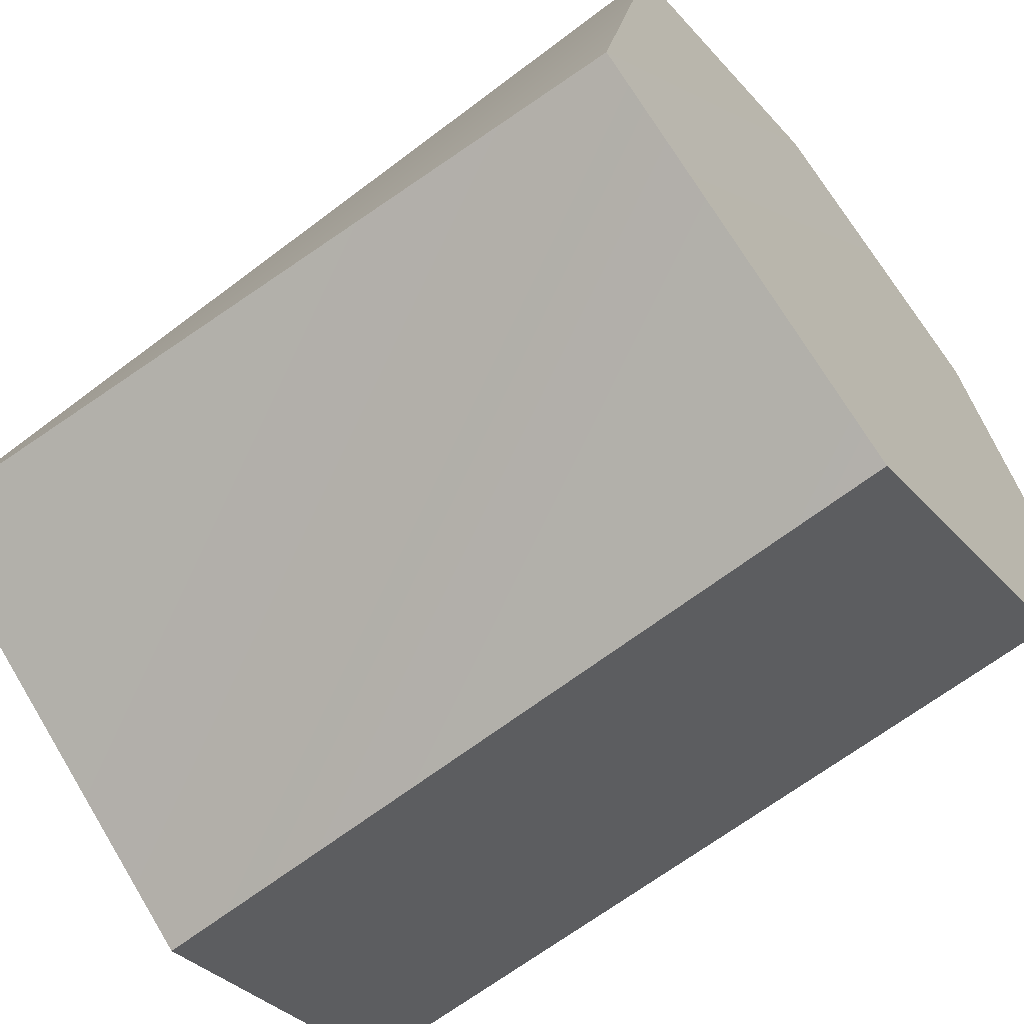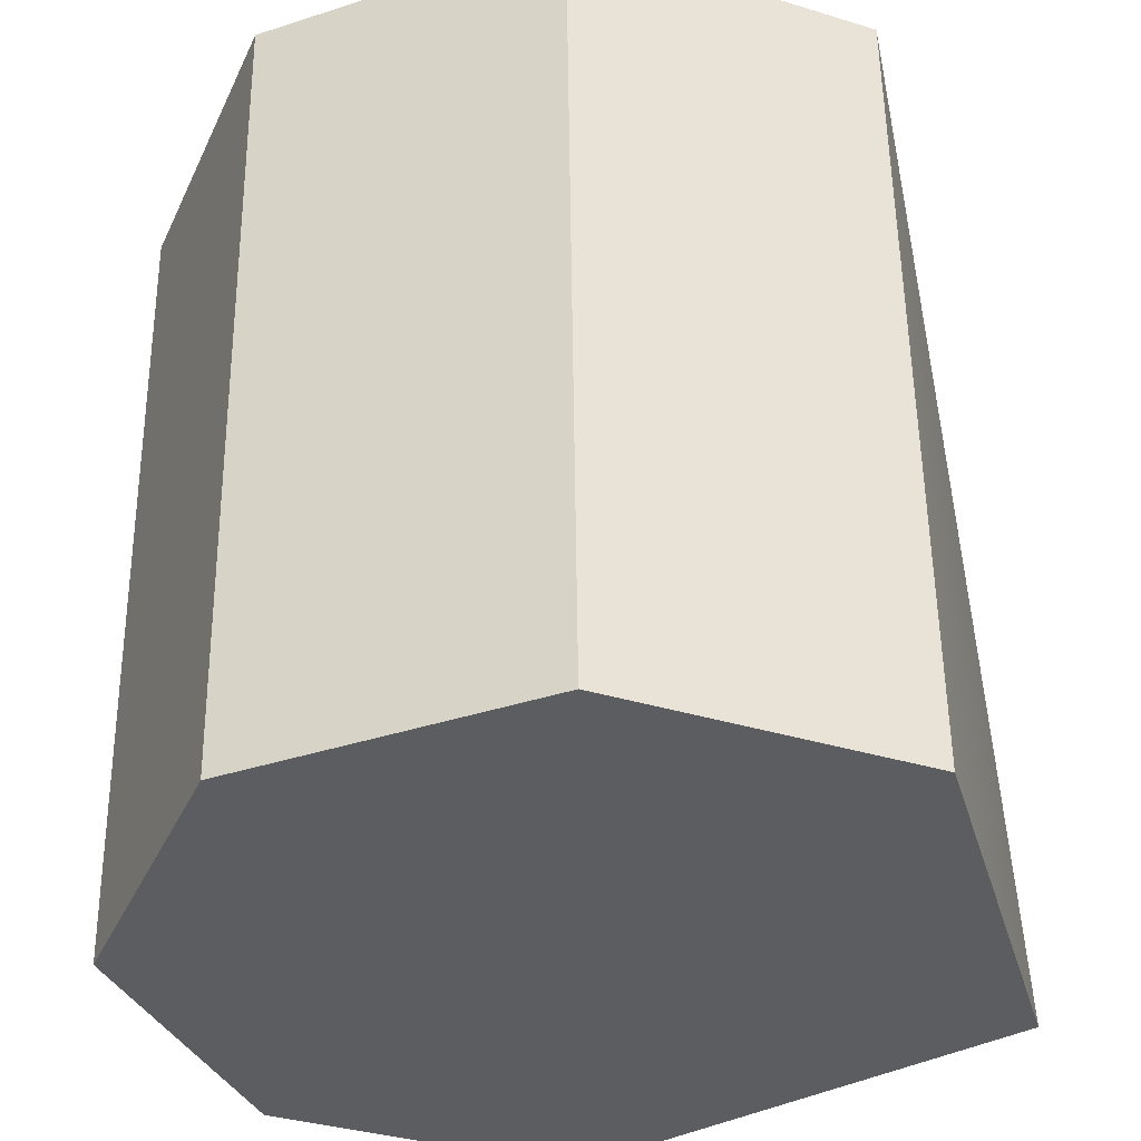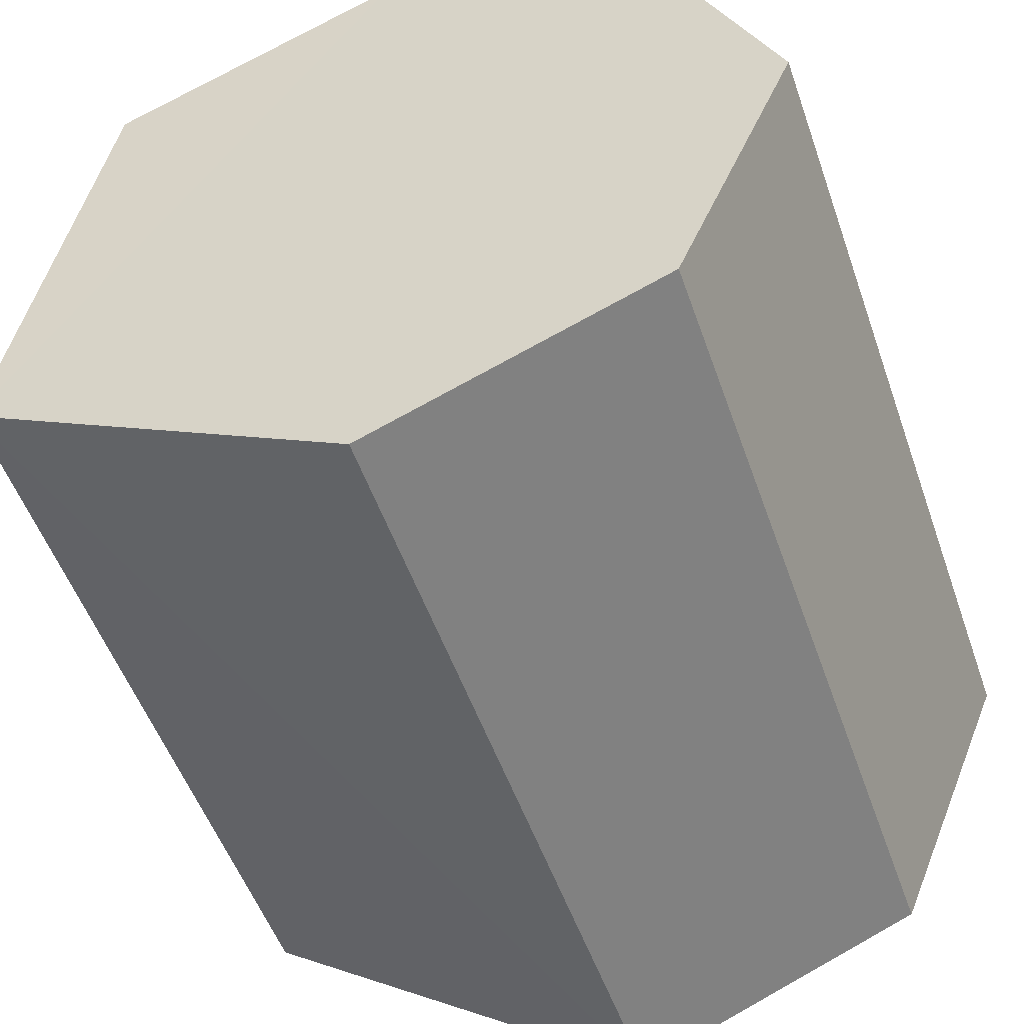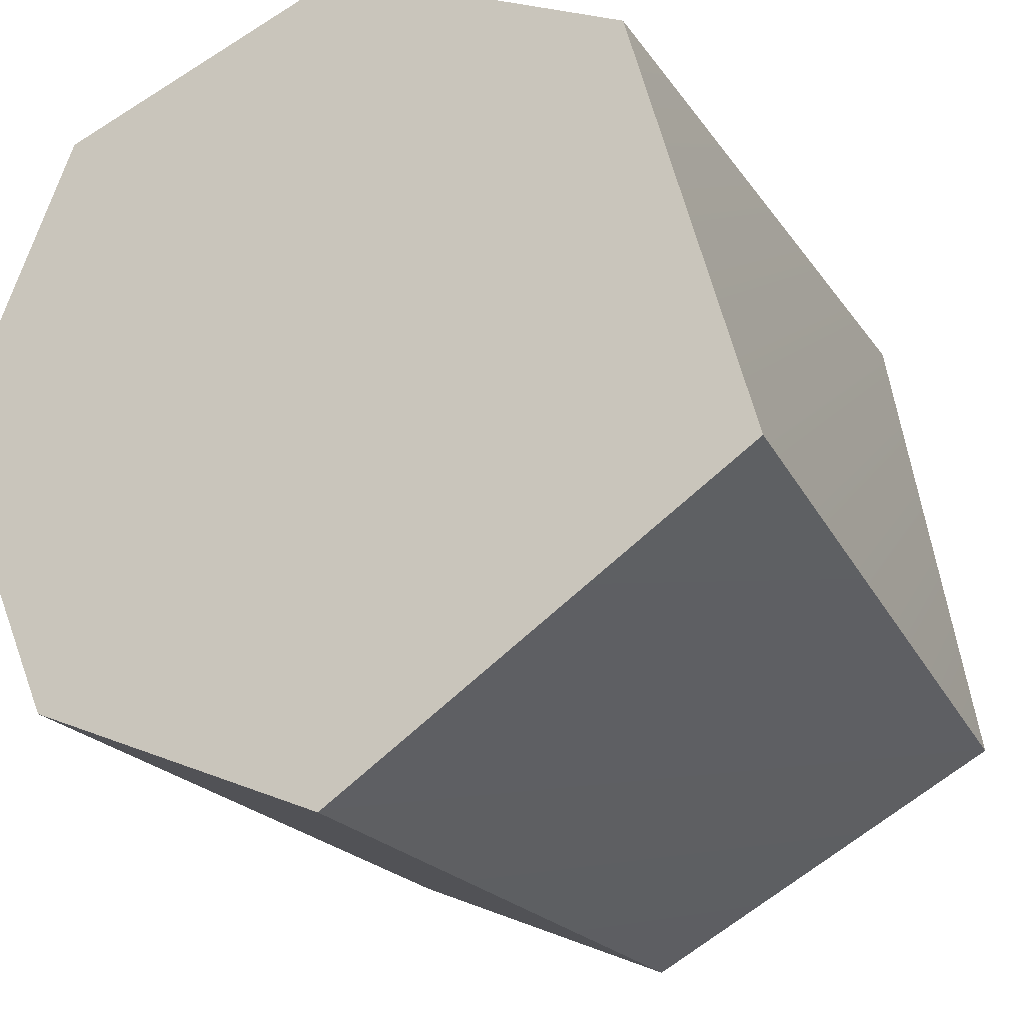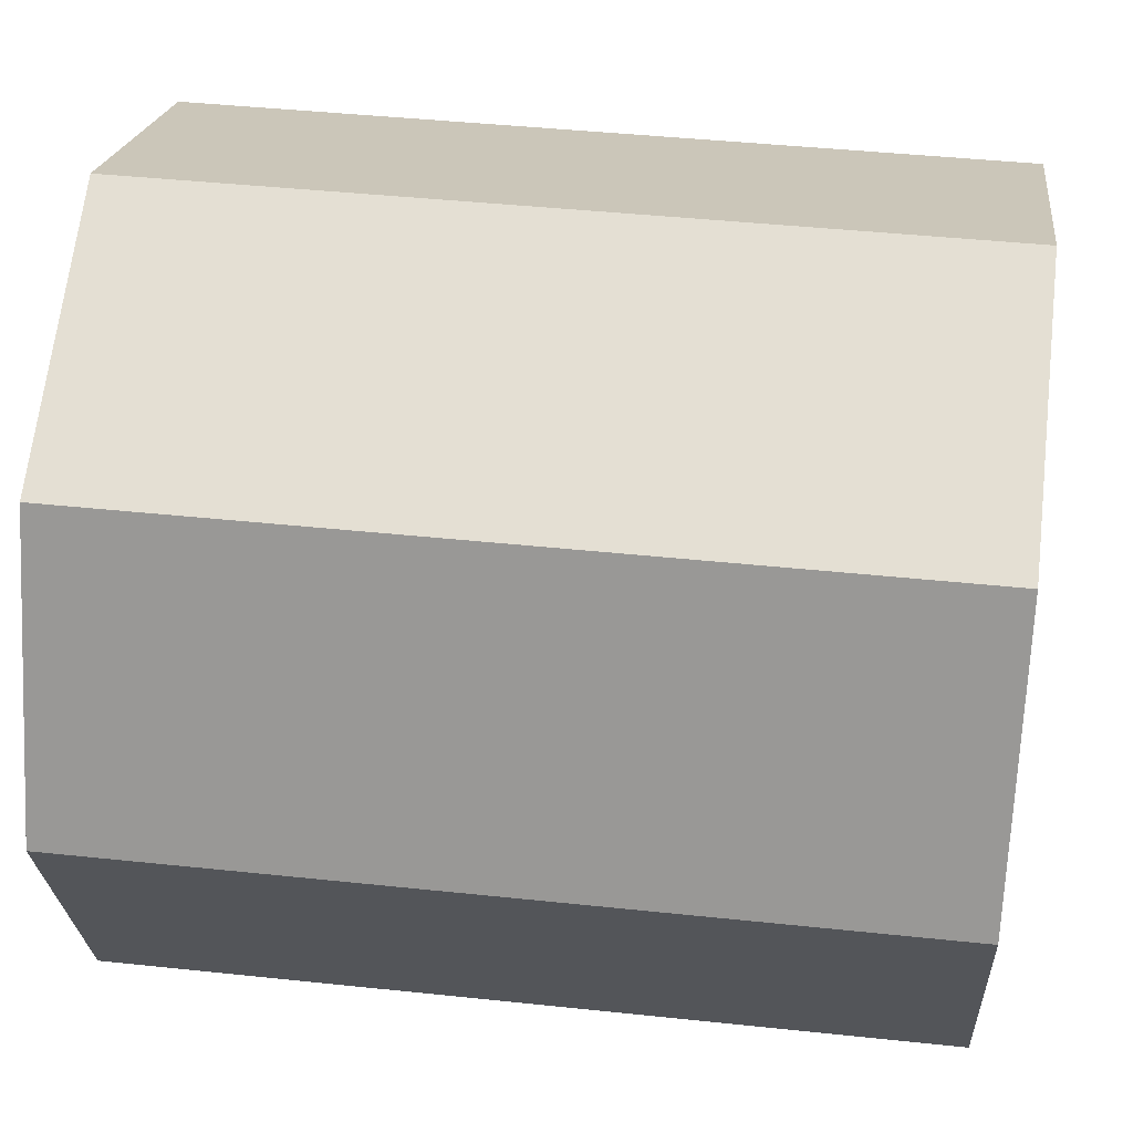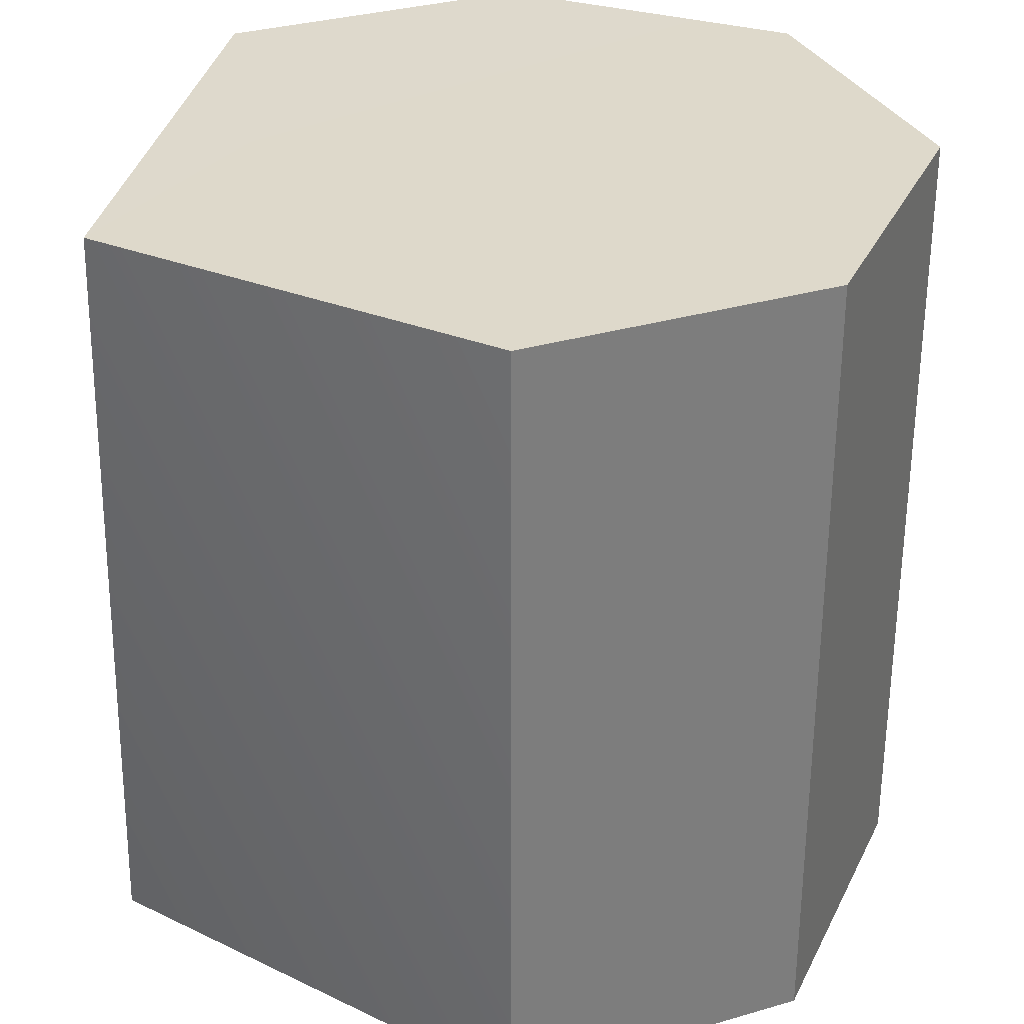
<metadata>
{"format":"obj","ext":"obj","renderer":"f3d","projection":"perspective","resolution":1024,"background":"white","views":[{"elev":-62.7,"azim":38.5,"up":"+Z"},{"elev":53.7,"azim":-90.7,"up":"+Z"},{"elev":-52.3,"azim":109.0,"up":"+Z"},{"elev":-20.2,"azim":-66.1,"up":"+Z"},{"elev":42.9,"azim":-172.8,"up":"+Z"},{"elev":-58.2,"azim":90.0,"up":"+Z"}]}
</metadata>
<code>
o mesh4/mesh4-geometry#mesh4-geometry
v -0.4581 -0.6965 0.291
v -0.4581 -0.7428 0.2448
v -0.4581 -0.7101 0.2583
v -0.4581 -0.7101 0.3237
v -0.5505 -0.7101 0.2583
v -0.5505 -0.6965 0.291
v -0.5505 -0.7101 0.3237
v -0.4582 -0.7857 0.2689
v -0.5505 -0.7428 0.2448
v -0.5505 -0.7428 0.3373
v -0.4581 -0.7428 0.3373
v -0.5506 -0.7888 0.2763
v -0.4581 -0.7755 0.3237
v -0.5505 -0.7755 0.3237
f 1 2 3
f 3 2 1
f 1 4 2
f 2 4 1
f 2 5 3
f 3 5 2
f 1 3 6
f 6 3 1
f 4 1 7
f 7 1 4
f 4 8 2
f 2 8 4
f 2 9 5
f 5 9 2
f 6 3 5
f 5 3 6
f 7 1 6
f 6 1 7
f 4 7 10
f 10 7 4
f 4 11 8
f 8 11 4
f 2 8 9
f 9 8 2
f 6 9 5
f 5 9 6
f 6 7 9
f 9 7 6
f 7 10 12
f 12 10 7
f 4 10 11
f 11 10 4
f 11 13 8
f 8 13 11
f 8 12 9
f 9 12 8
f 7 12 9
f 9 12 7
f 10 14 12
f 12 14 10
f 11 10 14
f 14 10 11
f 11 14 13
f 13 14 11
f 13 12 8
f 8 12 13
f 14 12 13
f 13 12 14

</code>
